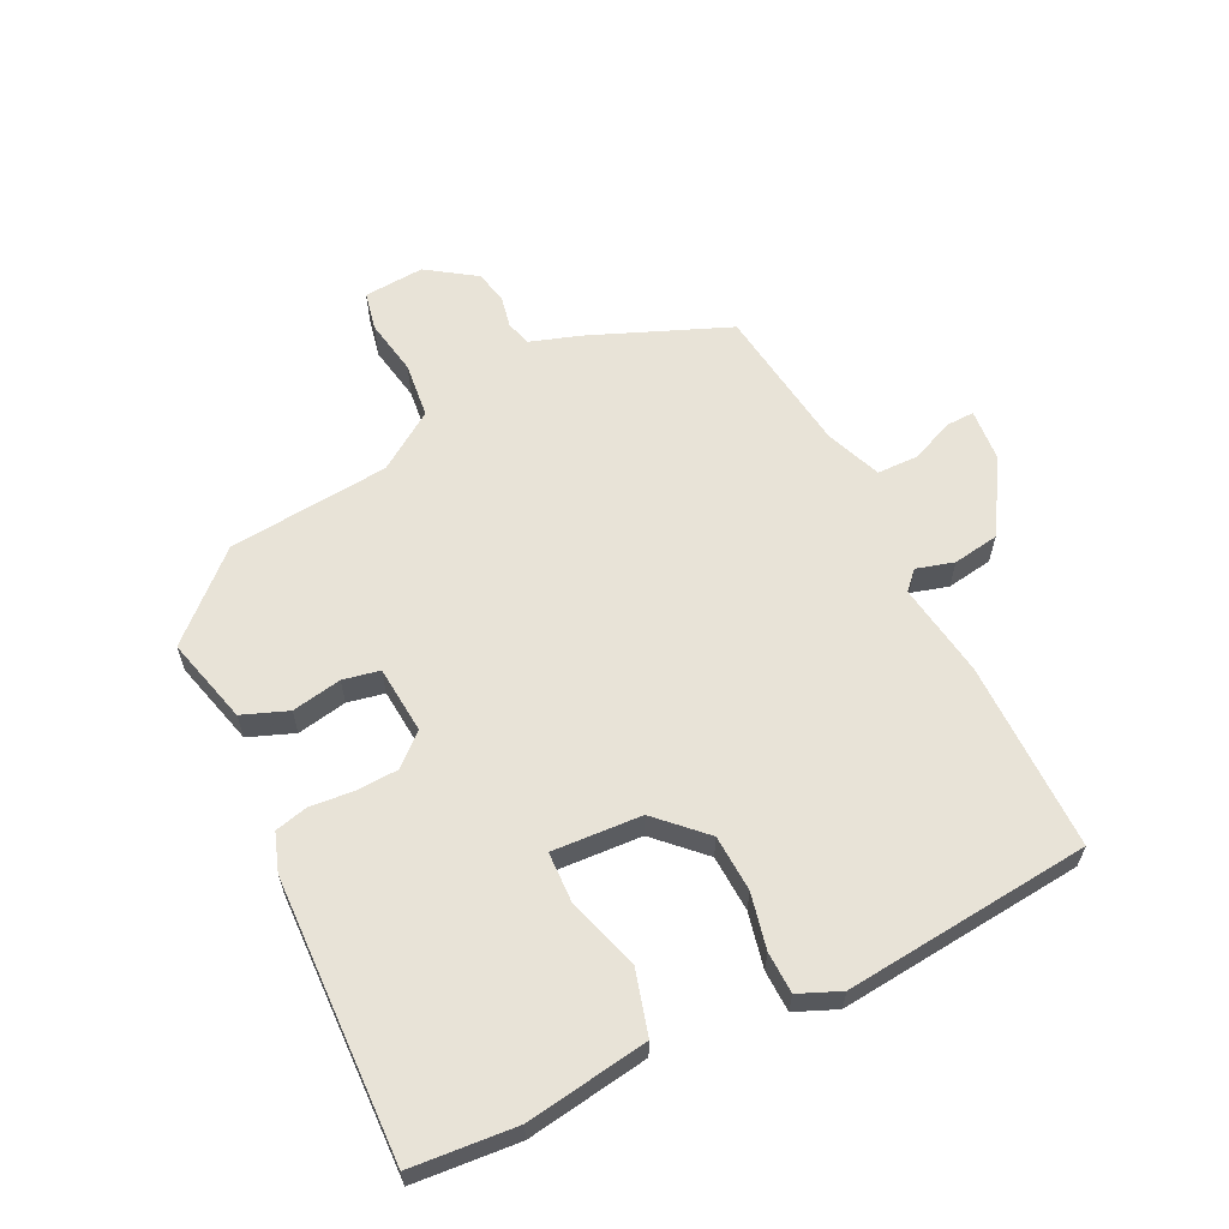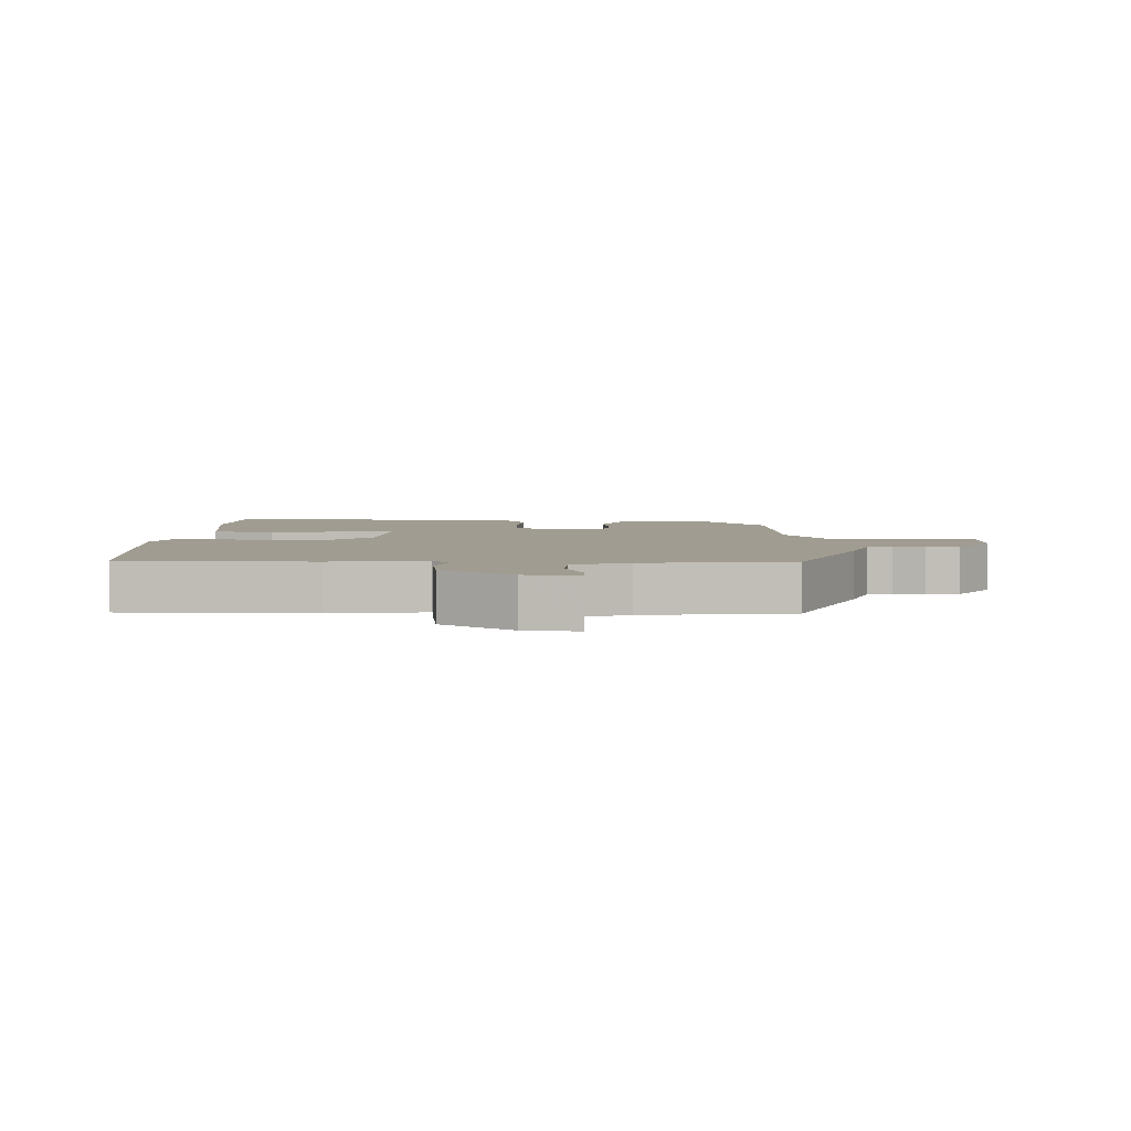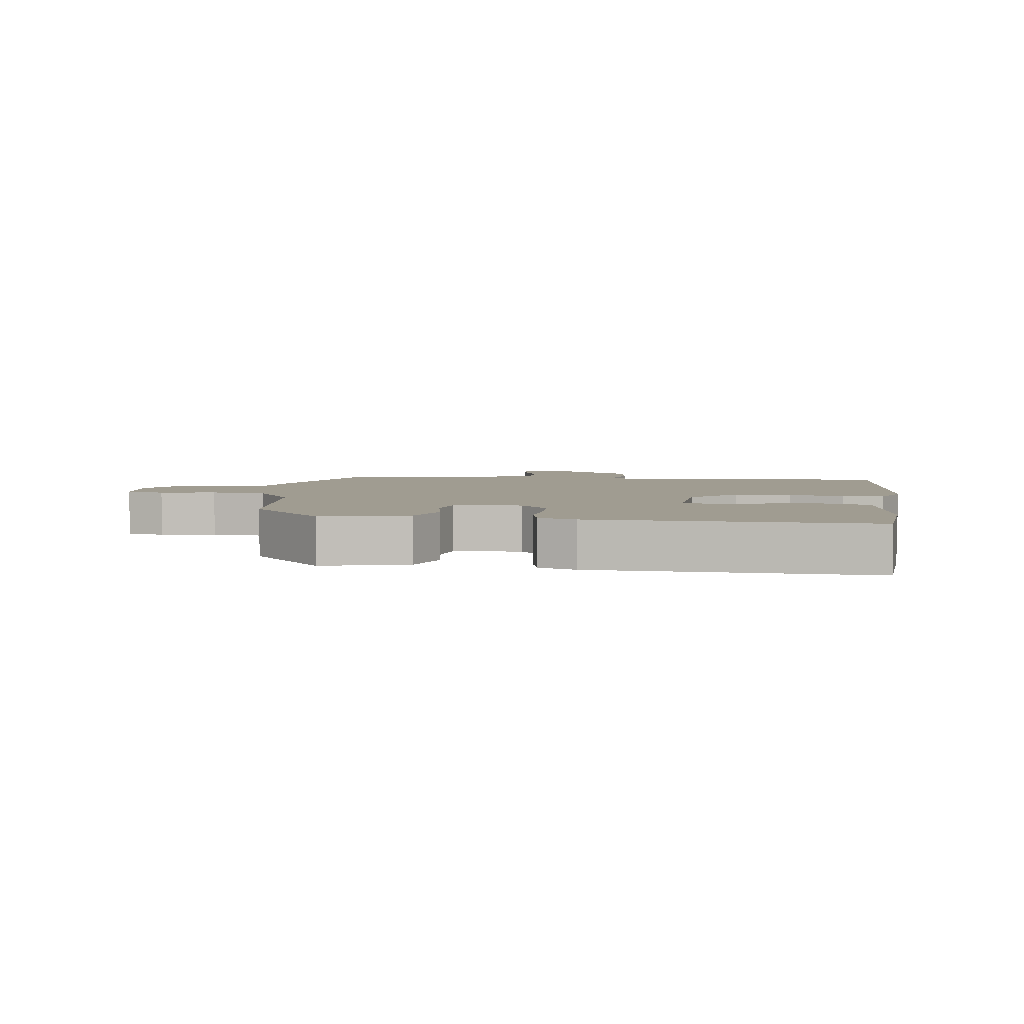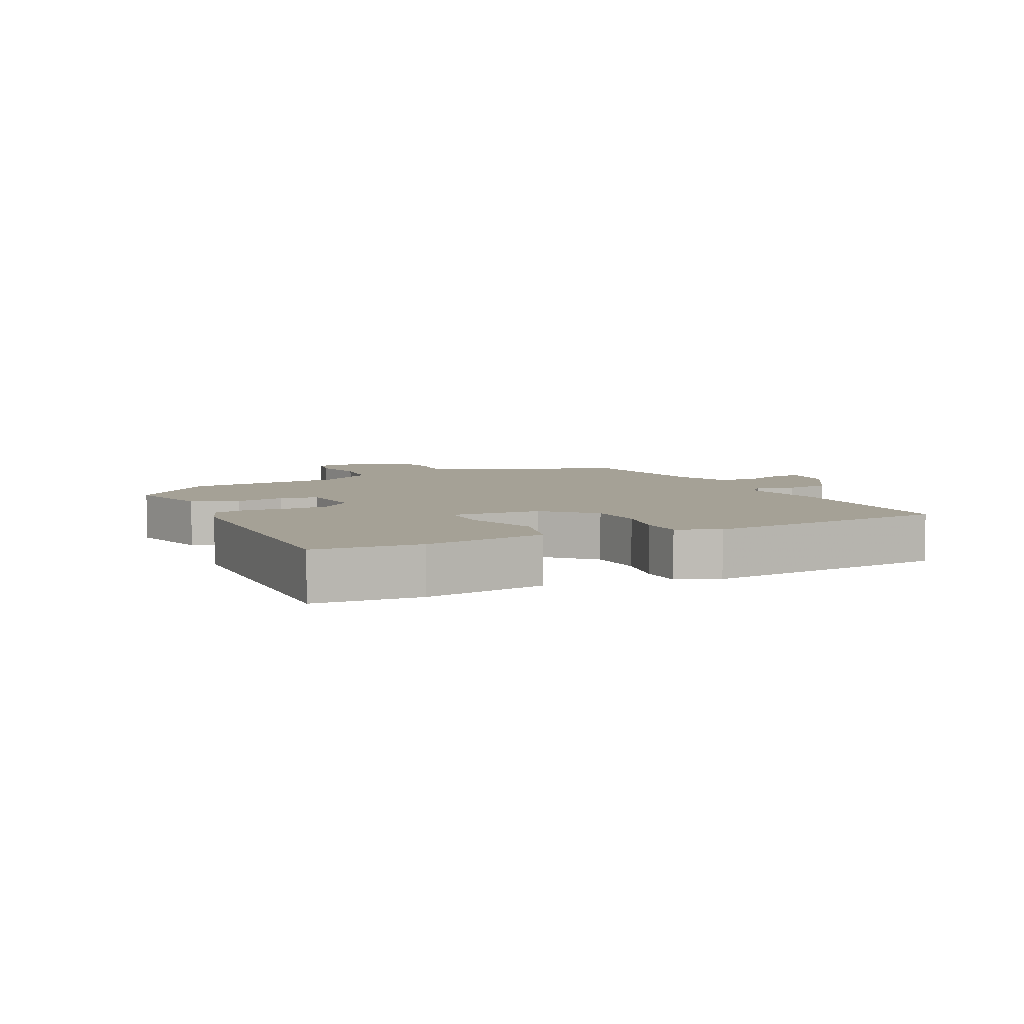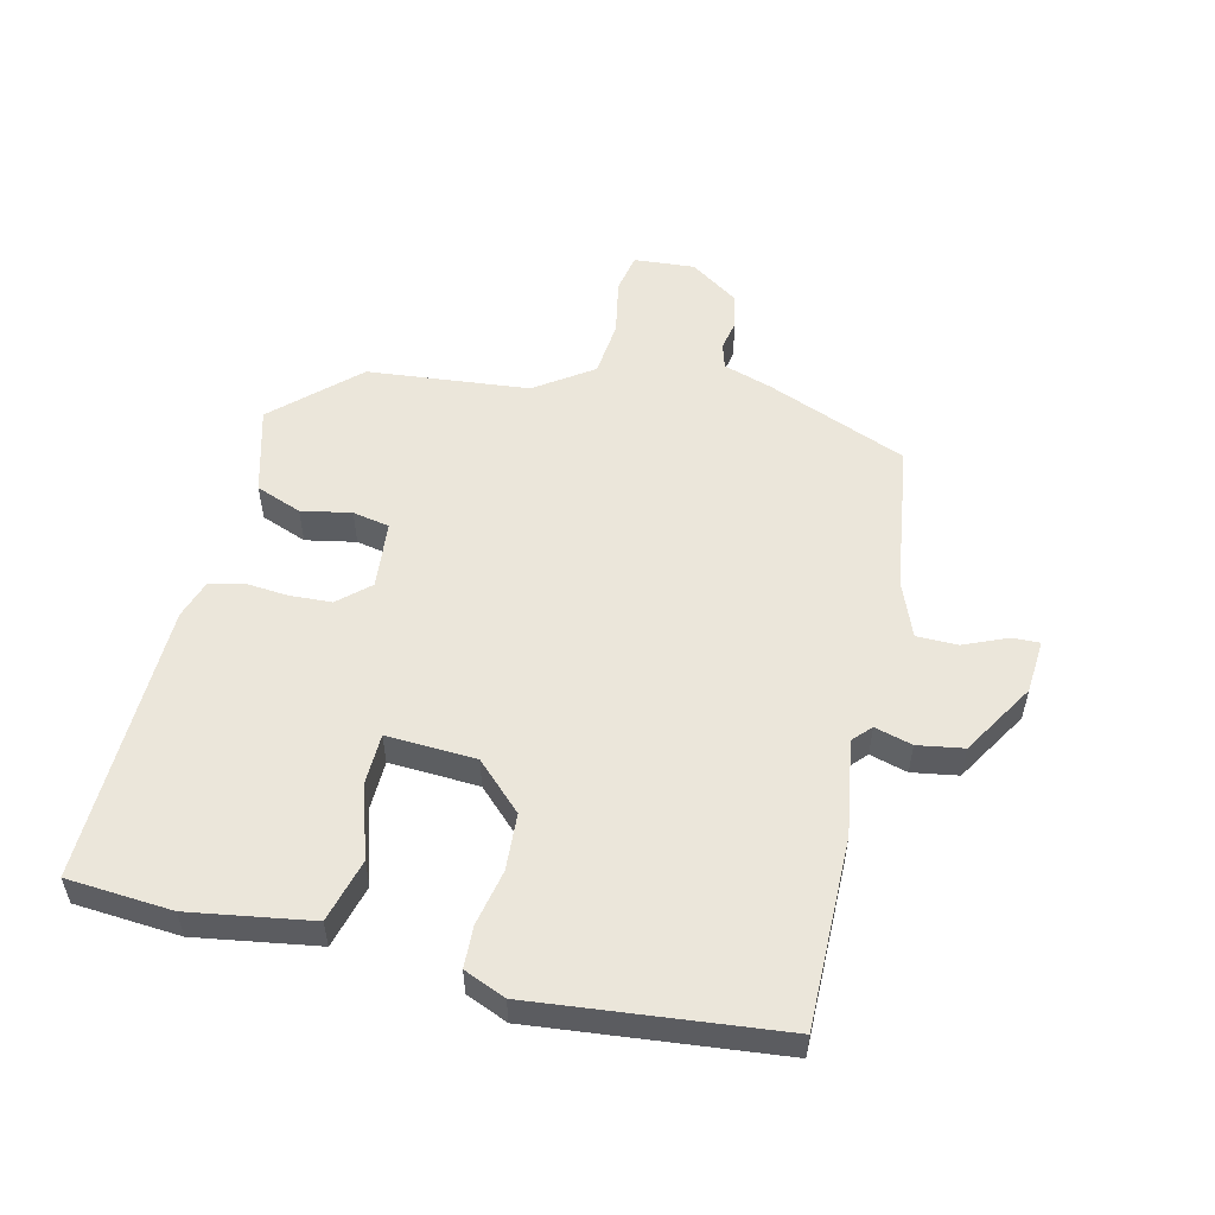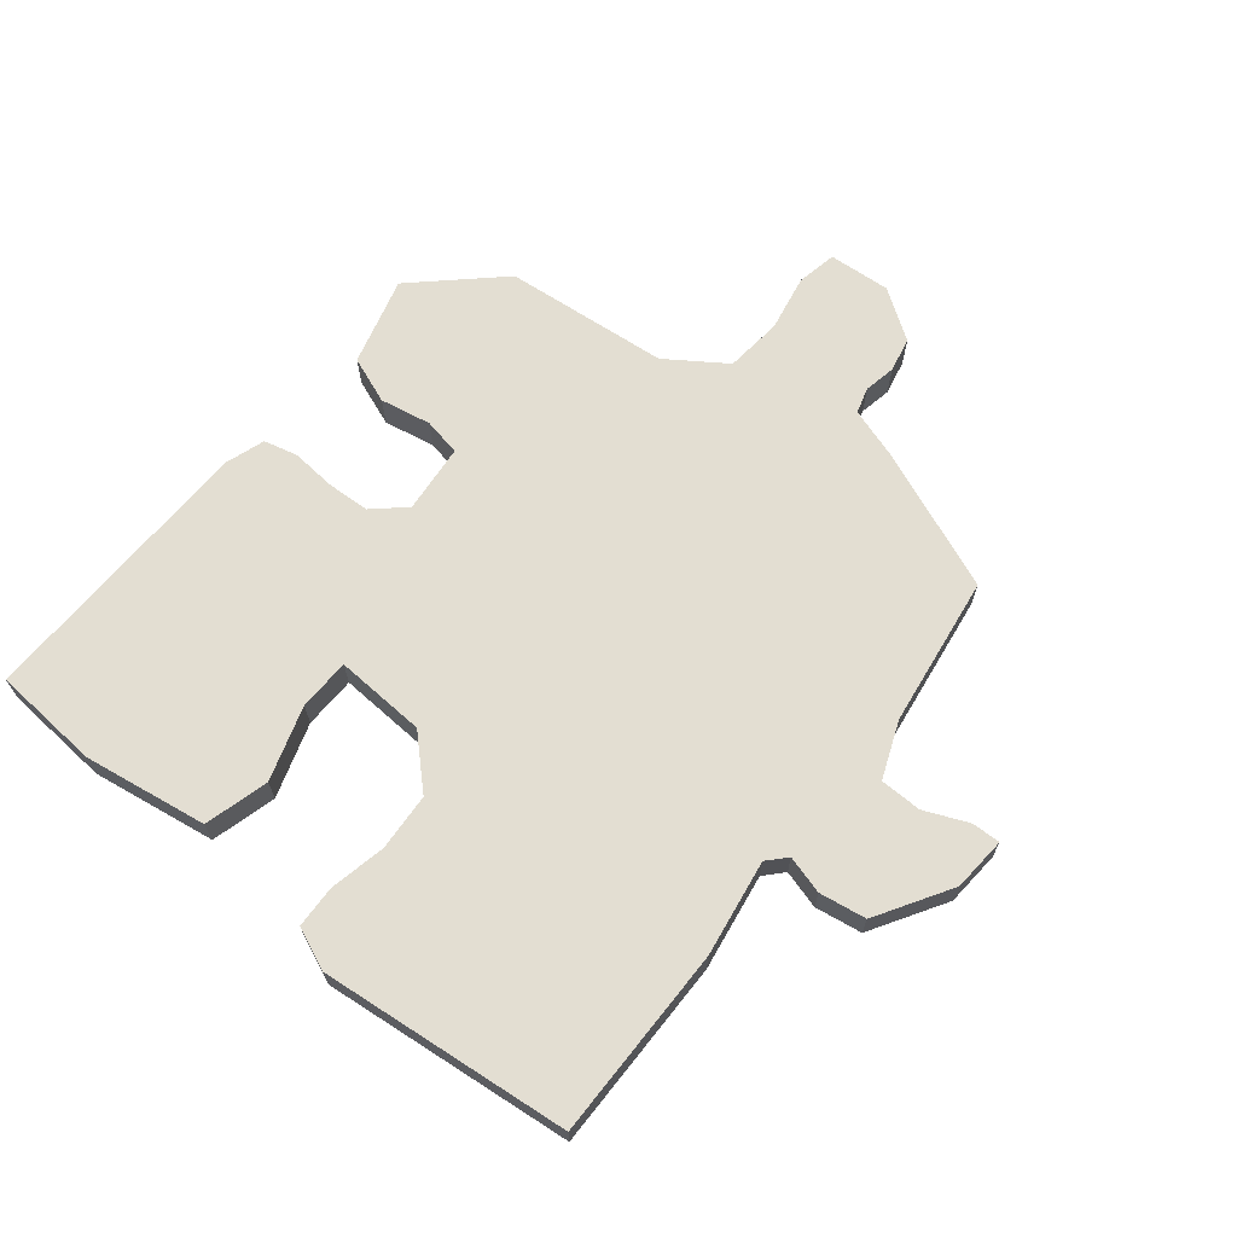
<metadata>
{"format":"obj","ext":"obj","renderer":"f3d","projection":"perspective","resolution":1024,"background":"white","views":[{"elev":61.6,"azim":62.2,"up":"+Y"},{"elev":4.5,"azim":-178.9,"up":"+Y"},{"elev":4.4,"azim":6.1,"up":"+Y"},{"elev":6.0,"azim":62.3,"up":"+Y"},{"elev":54.7,"azim":101.3,"up":"+Y"},{"elev":67.7,"azim":126.8,"up":"+Y"}]}
</metadata>
<code>
v 0.465 0.07 0.495
v 0.483 0.07 0.334
v 0.46 0.07 0.146
v 0.364 0.07 0.116
v 0.251 0.07 0.147
v 0.173 0.07 0.142
v 0.185 0.07 0.005
v 0.256 0.07 -0.063
v 0.343 0.07 -0.065
v 0.427 0.07 -0.044
v 0.491 0.07 -0.044
v 0.52 0.07 -0.107
v 0.494 0.07 -0.486
v 0.204 0.07 -0.494
v 0.058 0.07 -0.476
v 0.031 0.07 -0.503
v 0.049 0.07 -0.56
v 0.04 0.07 -0.631
v -0.069 0.07 -0.703
v -0.151 0.07 -0.712
v -0.151 0.07 -0.669
v -0.125 0.07 -0.602
v -0.128 0.07 -0.539
v -0.214 0.07 -0.508
v -0.442 0.07 -0.484
v -0.535 0.07 -0.274
v -0.562 0.07 -0.199
v -0.601 0.07 -0.189
v -0.648 0.07 -0.2
v -0.7 0.07 -0.191
v -0.753 0.07 -0.118
v -0.749 0.07 -0.025
v -0.69 0.07 -0.011
v -0.604 0.07 -0.024
v -0.519 0.07 -0.012
v -0.462 0.07 0.078
v -0.446 0.07 0.326
v -0.335 0.07 0.454
v -0.201 0.07 0.423
v -0.172 0.07 0.354
v -0.184 0.07 0.277
v -0.171 0.07 0.221
v -0.067 0.07 0.215
v -0.026 0.07 0.264
v -0.025 0.07 0.329
v -0.033 0.07 0.395
v -0.022 0.07 0.446
v 0.036 0.07 0.468
v 0.465 0 0.495
v 0.483 0 0.334
v 0.46 0 0.146
v 0.364 0 0.116
v 0.251 0 0.147
v 0.173 0 0.142
v 0.185 0 0.005
v 0.256 0 -0.063
v 0.343 0 -0.065
v 0.427 0 -0.044
v 0.491 0 -0.044
v 0.52 0 -0.107
v 0.494 0 -0.486
v 0.204 0 -0.494
v 0.058 0 -0.476
v 0.031 0 -0.503
v 0.049 0 -0.56
v 0.04 0 -0.631
v -0.069 0 -0.703
v -0.151 0 -0.712
v -0.151 0 -0.669
v -0.125 0 -0.602
v -0.128 0 -0.539
v -0.214 0 -0.508
v -0.442 0 -0.484
v -0.535 0 -0.274
v -0.562 0 -0.199
v -0.601 0 -0.189
v -0.648 0 -0.2
v -0.7 0 -0.191
v -0.753 0 -0.118
v -0.749 0 -0.025
v -0.69 0 -0.011
v -0.604 0 -0.024
v -0.519 0 -0.012
v -0.462 0 0.078
v -0.446 0 0.326
v -0.335 0 0.454
v -0.201 0 0.423
v -0.172 0 0.354
v -0.184 0 0.277
v -0.171 0 0.221
v -0.067 0 0.215
v -0.026 0 0.264
v -0.025 0 0.329
v -0.033 0 0.395
v -0.022 0 0.446
v 0.036 0 0.468
f 3 4 5
f 2 3 5
f 1 2 5
f 48 1 5
f 47 48 5
f 46 47 5
f 45 46 5
f 44 45 5 6
f 43 44 6 7
f 42 43 7 8
f 39 40 41
f 38 39 41
f 37 38 41
f 36 37 41
f 35 36 41 42
f 32 33 34
f 31 32 34
f 30 31 34
f 29 30 34
f 28 29 34
f 27 28 34 35
f 35 42 8
f 27 35 8
f 26 27 8
f 25 26 8
f 24 25 8
f 20 21 22
f 19 20 22
f 18 19 22
f 17 18 22
f 16 17 22
f 15 16 22 23
f 13 14 15
f 12 13 15
f 11 12 15
f 10 11 15
f 9 10 15
f 15 23 24
f 9 15 24
f 8 9 24
f 53 52 51
f 53 51 50
f 53 50 49
f 53 49 96
f 53 96 95
f 53 95 94
f 53 94 93
f 54 53 93 92
f 55 54 92 91
f 56 55 91 90
f 89 88 87
f 89 87 86
f 89 86 85
f 89 85 84
f 90 89 84 83
f 82 81 80
f 82 80 79
f 82 79 78
f 82 78 77
f 82 77 76
f 83 82 76 75
f 56 90 83
f 56 83 75
f 56 75 74
f 56 74 73
f 56 73 72
f 70 69 68
f 70 68 67
f 70 67 66
f 70 66 65
f 70 65 64
f 71 70 64 63
f 63 62 61
f 63 61 60
f 63 60 59
f 63 59 58
f 63 58 57
f 72 71 63
f 72 63 57
f 72 57 56
f 1 49 50 2
f 2 50 51 3
f 3 51 52 4
f 4 52 53 5
f 5 53 54 6
f 6 54 55 7
f 7 55 56 8
f 8 56 57 9
f 9 57 58 10
f 10 58 59 11
f 11 59 60 12
f 12 60 61 13
f 13 61 62 14
f 14 62 63 15
f 15 63 64 16
f 16 64 65 17
f 17 65 66 18
f 18 66 67 19
f 19 67 68 20
f 20 68 69 21
f 21 69 70 22
f 22 70 71 23
f 23 71 72 24
f 24 72 73 25
f 25 73 74 26
f 26 74 75 27
f 27 75 76 28
f 28 76 77 29
f 29 77 78 30
f 30 78 79 31
f 31 79 80 32
f 32 80 81 33
f 33 81 82 34
f 34 82 83 35
f 35 83 84 36
f 36 84 85 37
f 37 85 86 38
f 38 86 87 39
f 39 87 88 40
f 40 88 89 41
f 41 89 90 42
f 42 90 91 43
f 43 91 92 44
f 44 92 93 45
f 45 93 94 46
f 46 94 95 47
f 47 95 96 48
f 48 96 49 1

</code>
